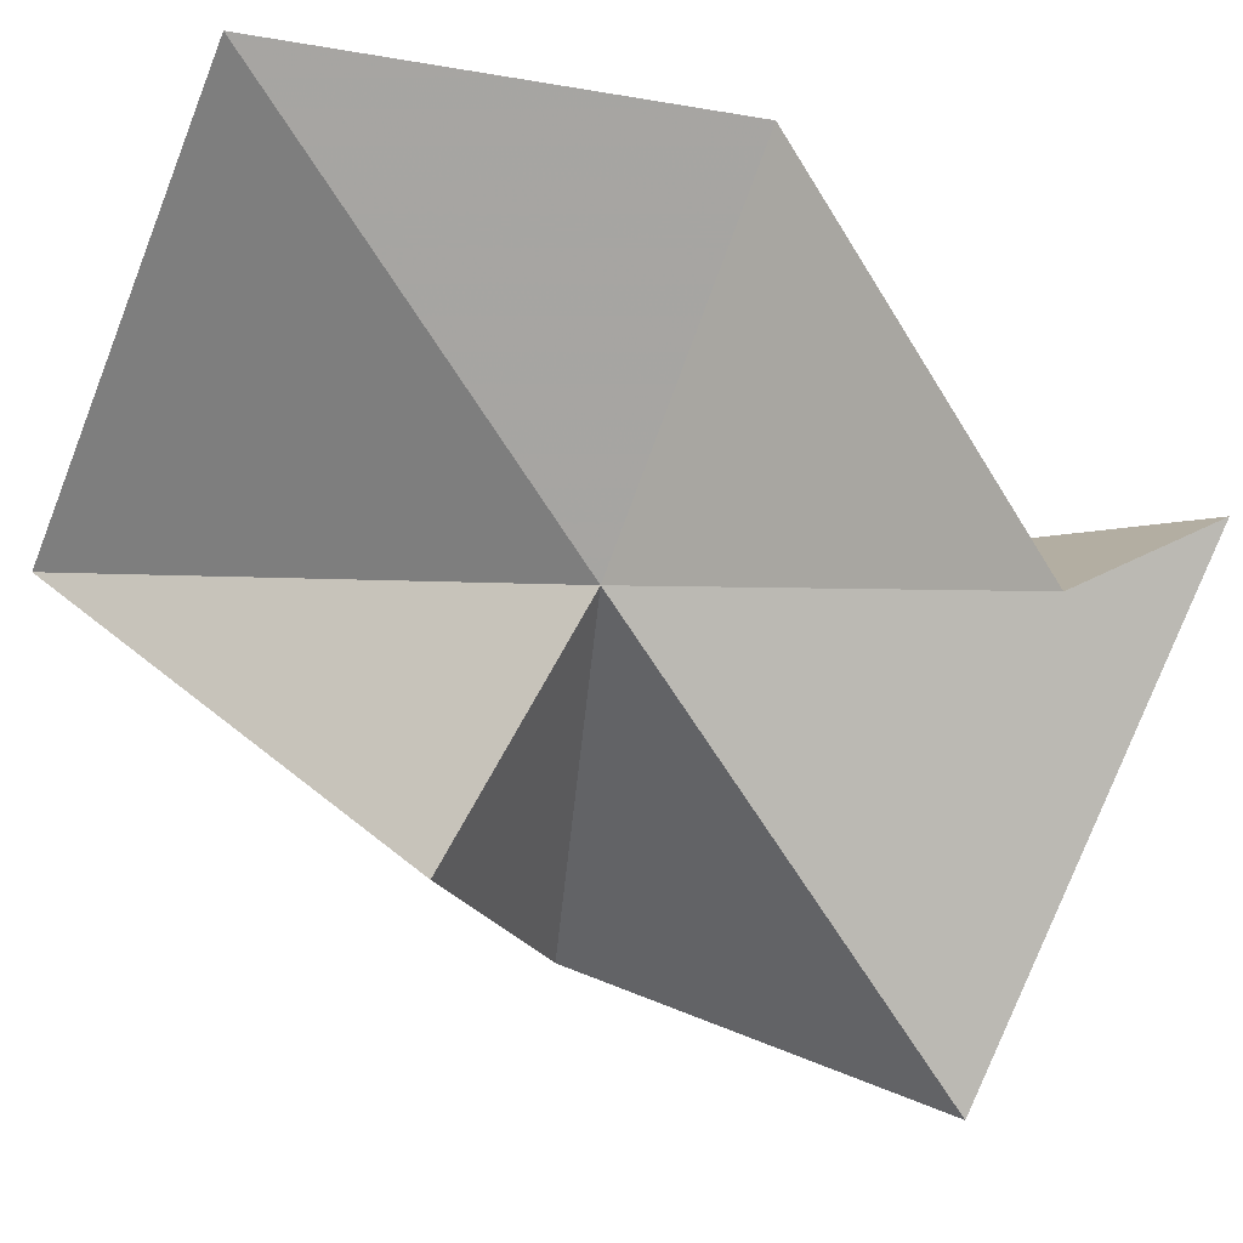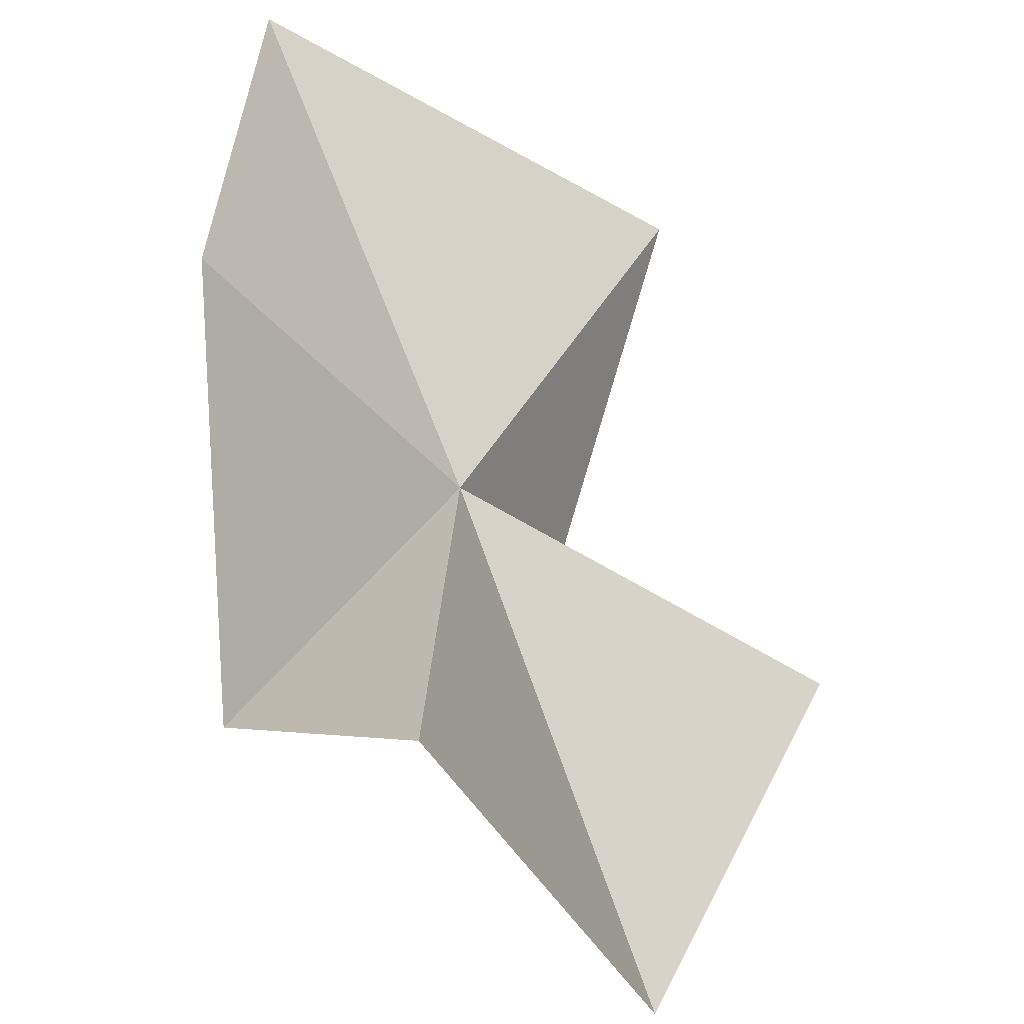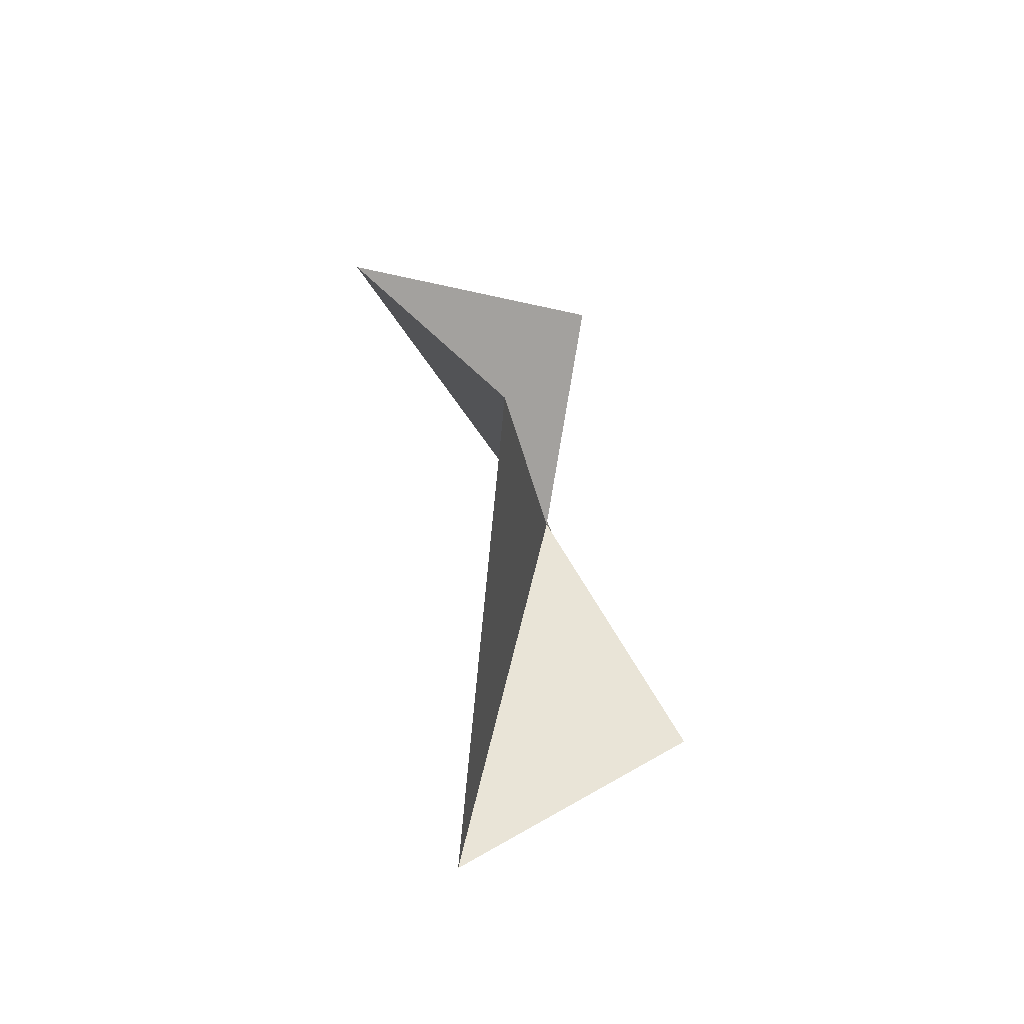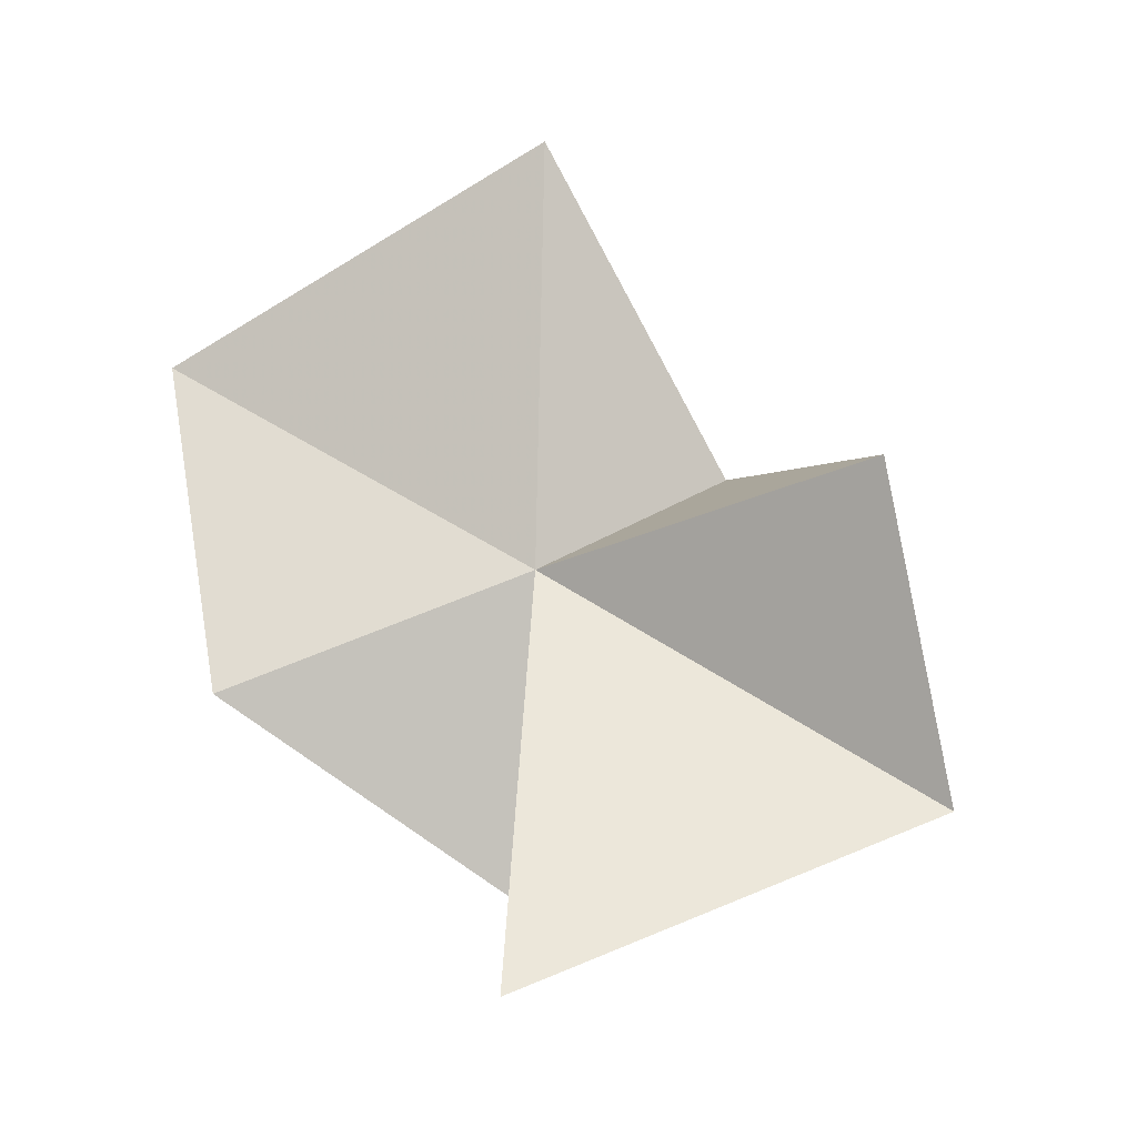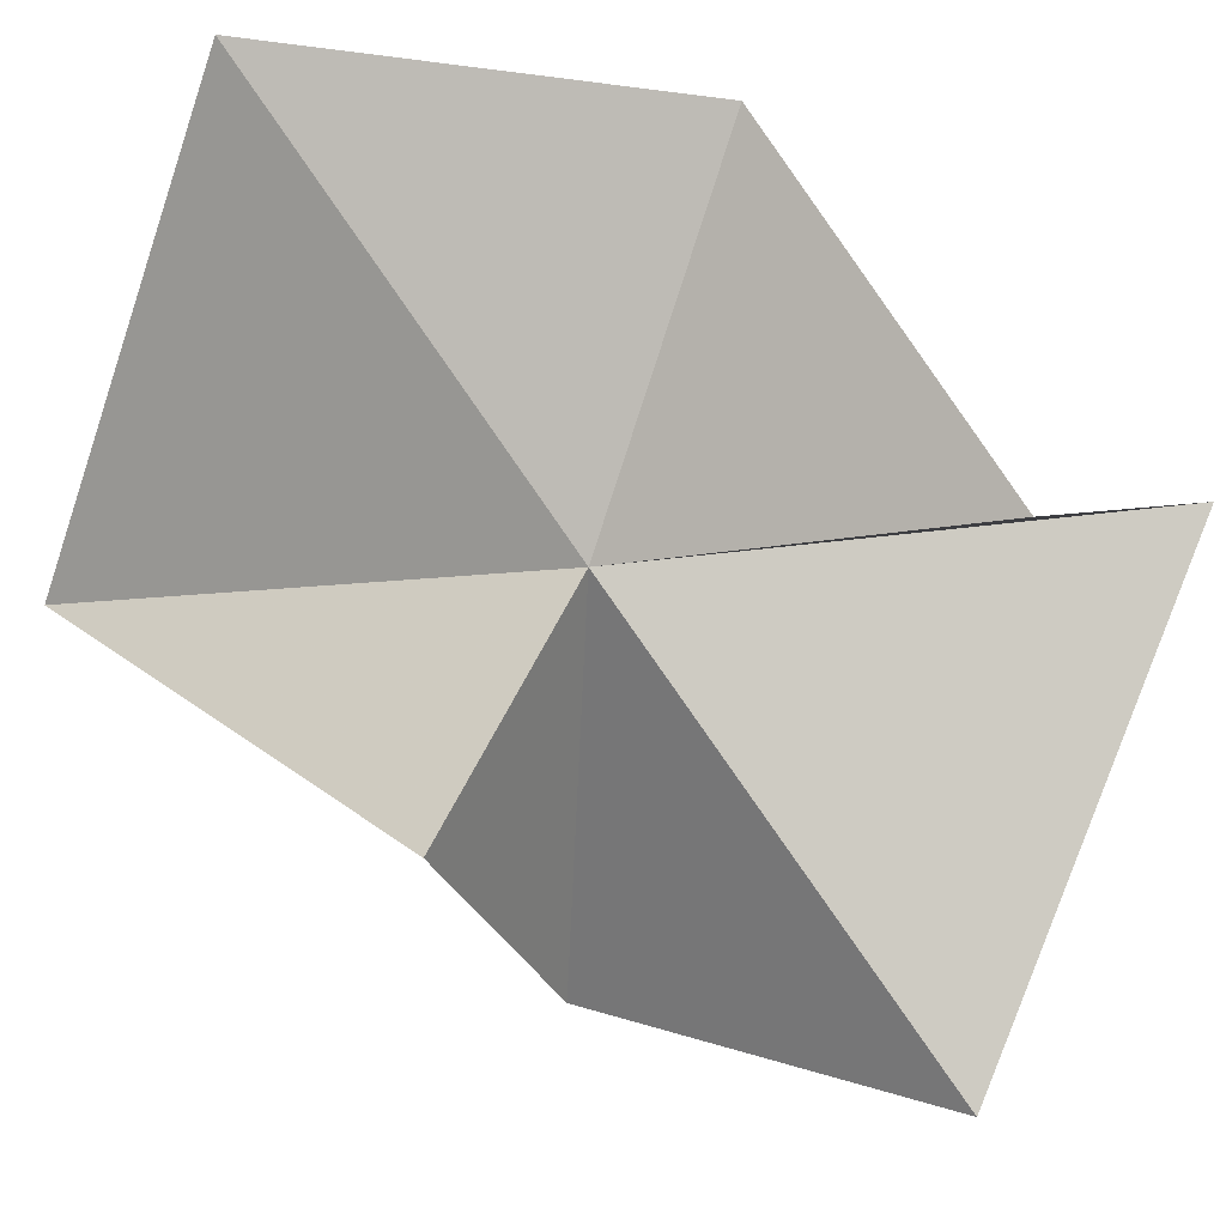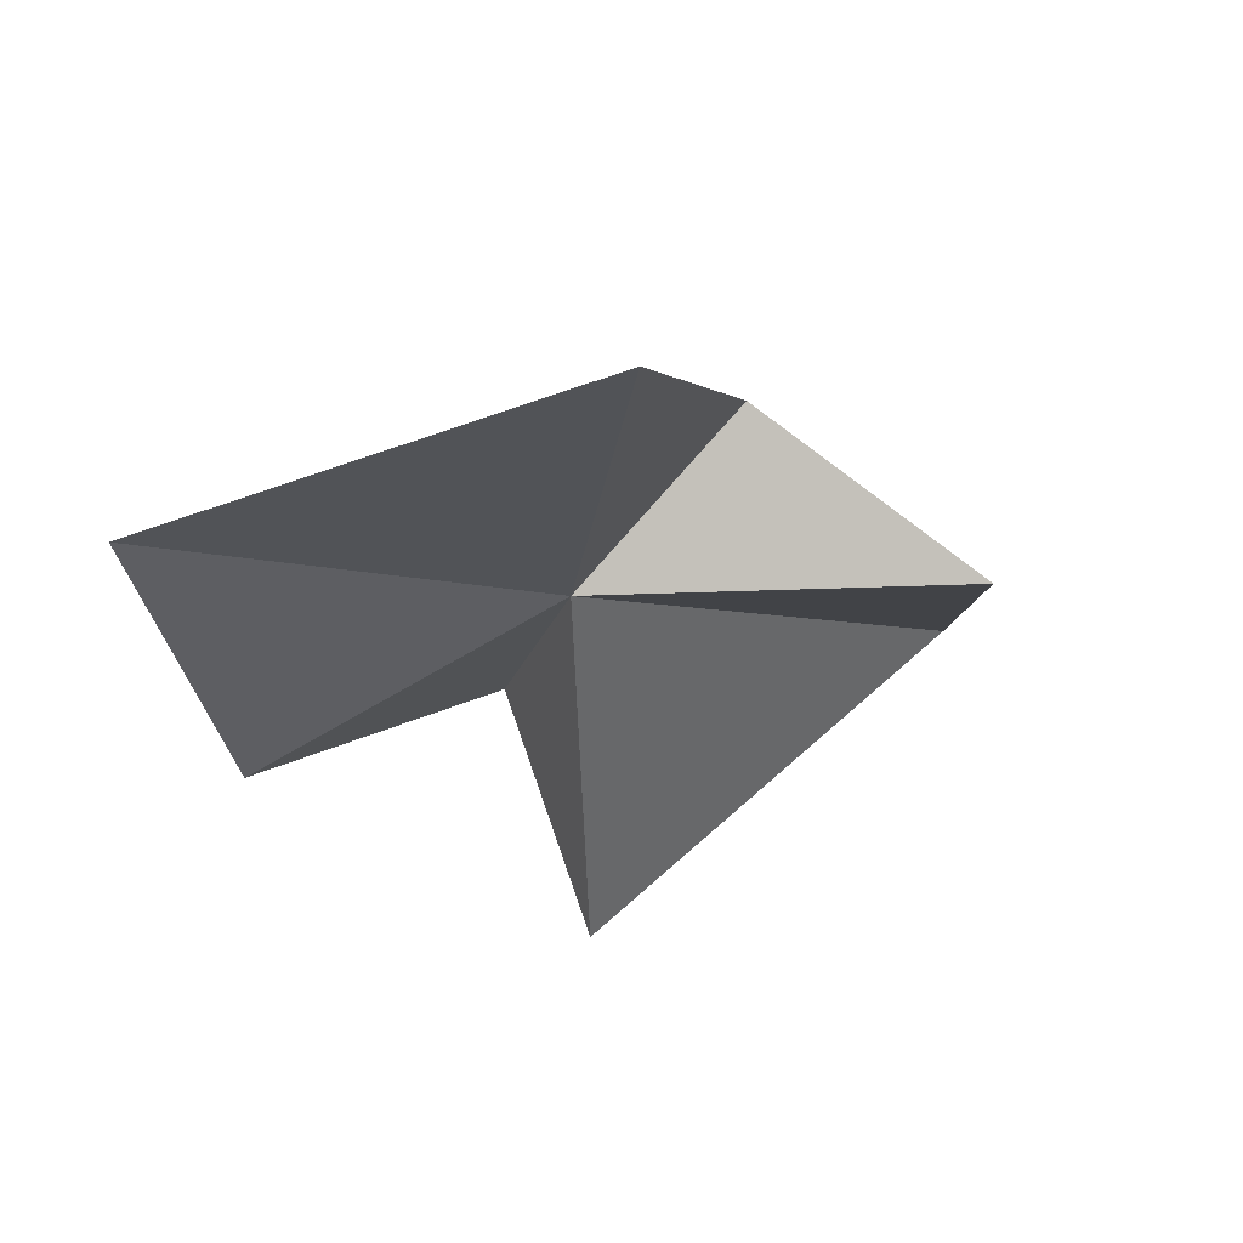
<metadata>
{"format":"obj","ext":"obj","renderer":"f3d","projection":"perspective","resolution":1024,"background":"white","views":[{"elev":-18.2,"azim":91.8,"up":"+Y"},{"elev":32.4,"azim":-168.9,"up":"+Y"},{"elev":-46.9,"azim":-26.5,"up":"+Z"},{"elev":-21.6,"azim":-119.8,"up":"+Z"},{"elev":-29.4,"azim":95.1,"up":"+Y"},{"elev":53.3,"azim":-144.9,"up":"+Z"}]}
</metadata>
<code>
v 60.54 13.59 68.74
v 58.21 9.983 65.99
v 57.13 11.48 69.23
v 59.83 14.34 63.94
v 59.95 11.5 70.02
v 61.89 13.05 65.46
v 62.45 16.44 67.42
v 59.37 14.15 73.26
v 62.92 16.97 71.34
f 1 3 2
f 1 2 4
f 1 5 3
f 1 4 6
f 1 6 7
f 1 8 5
f 1 9 8
f 1 7 9

</code>
